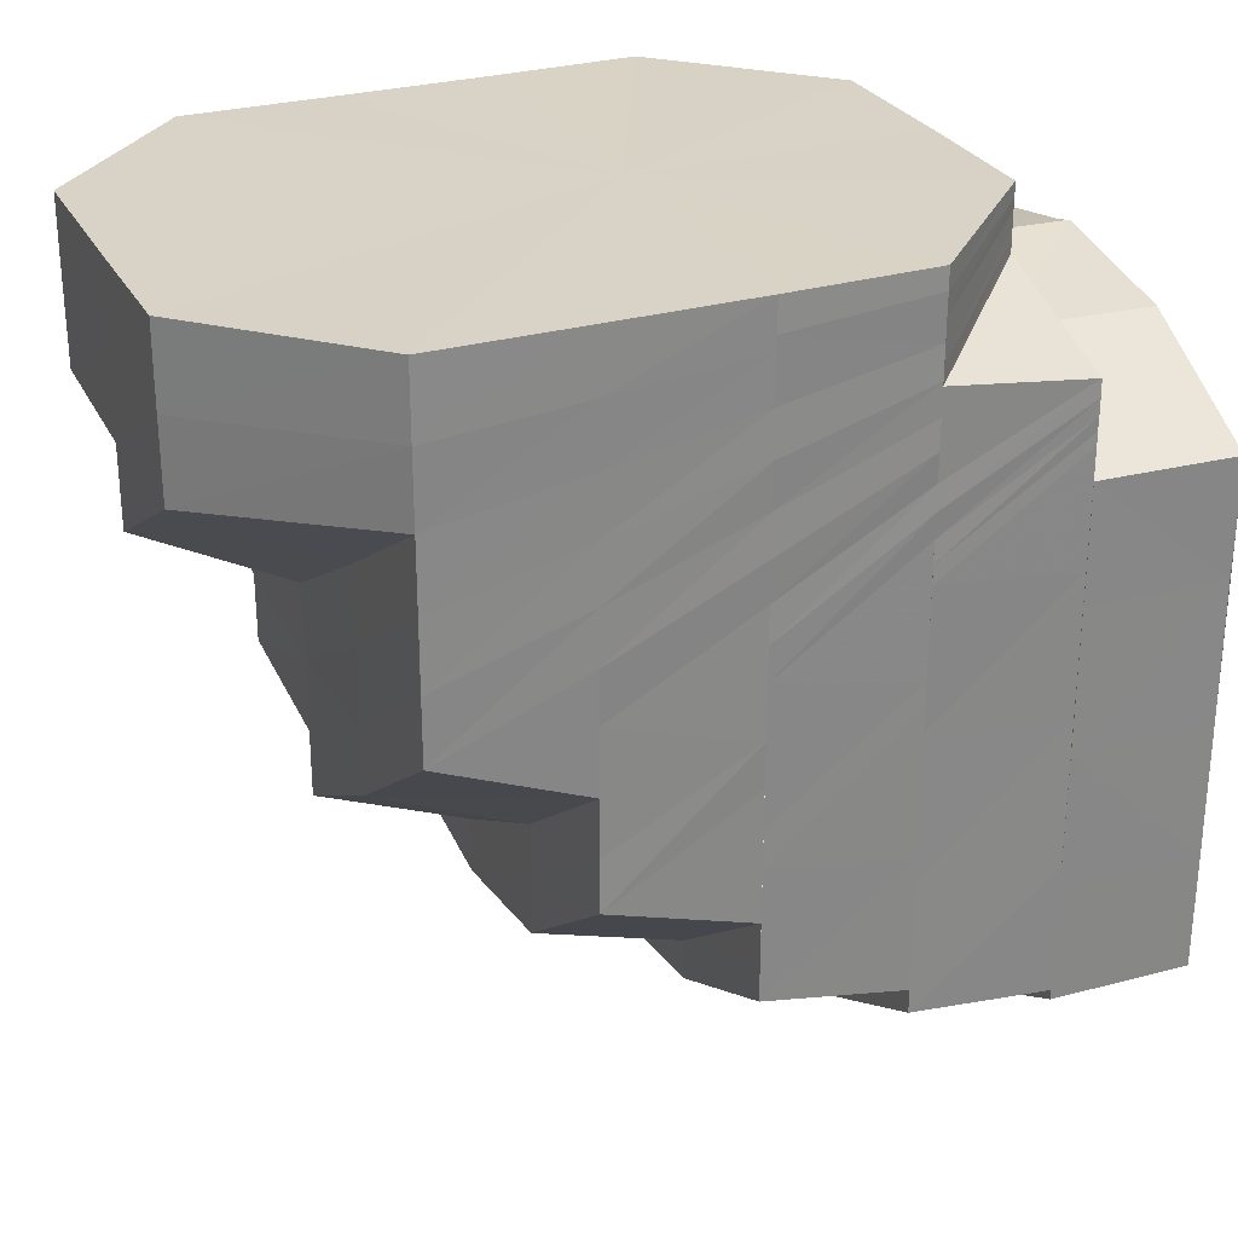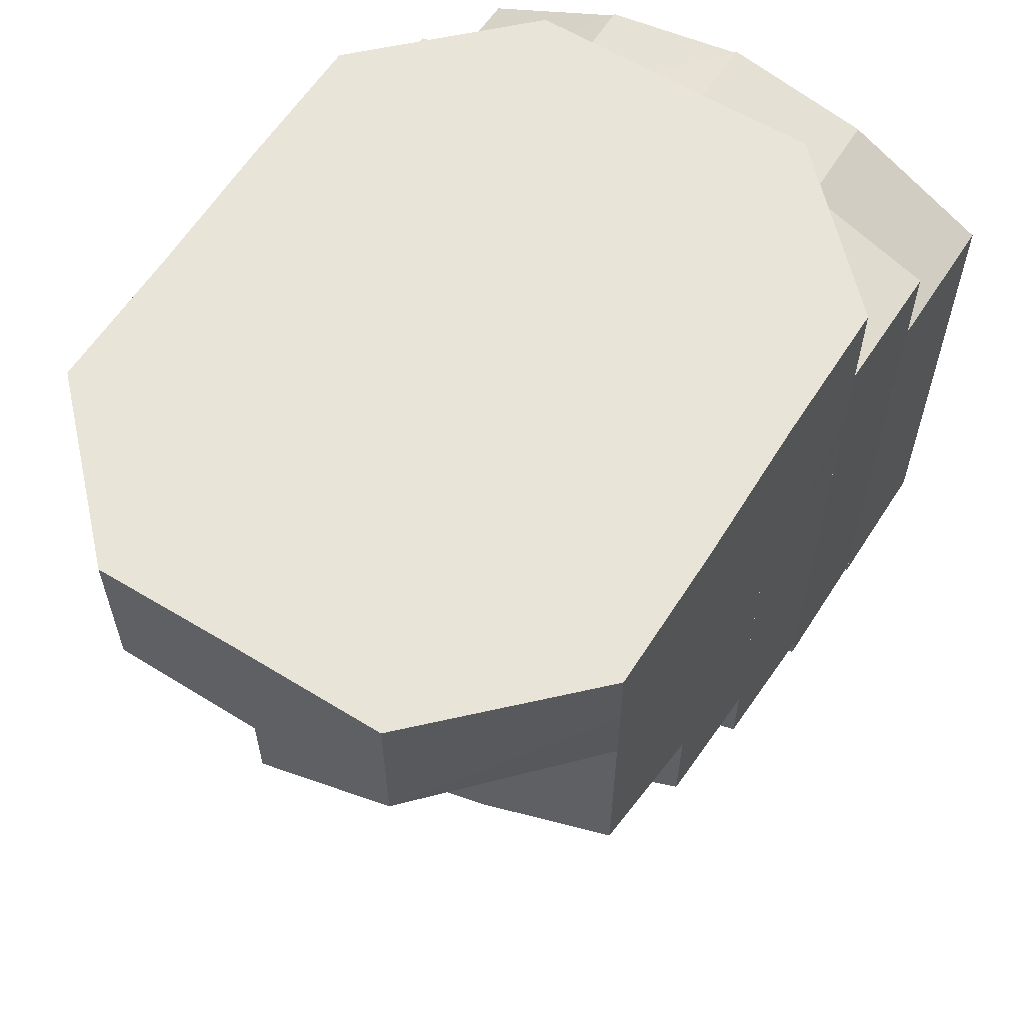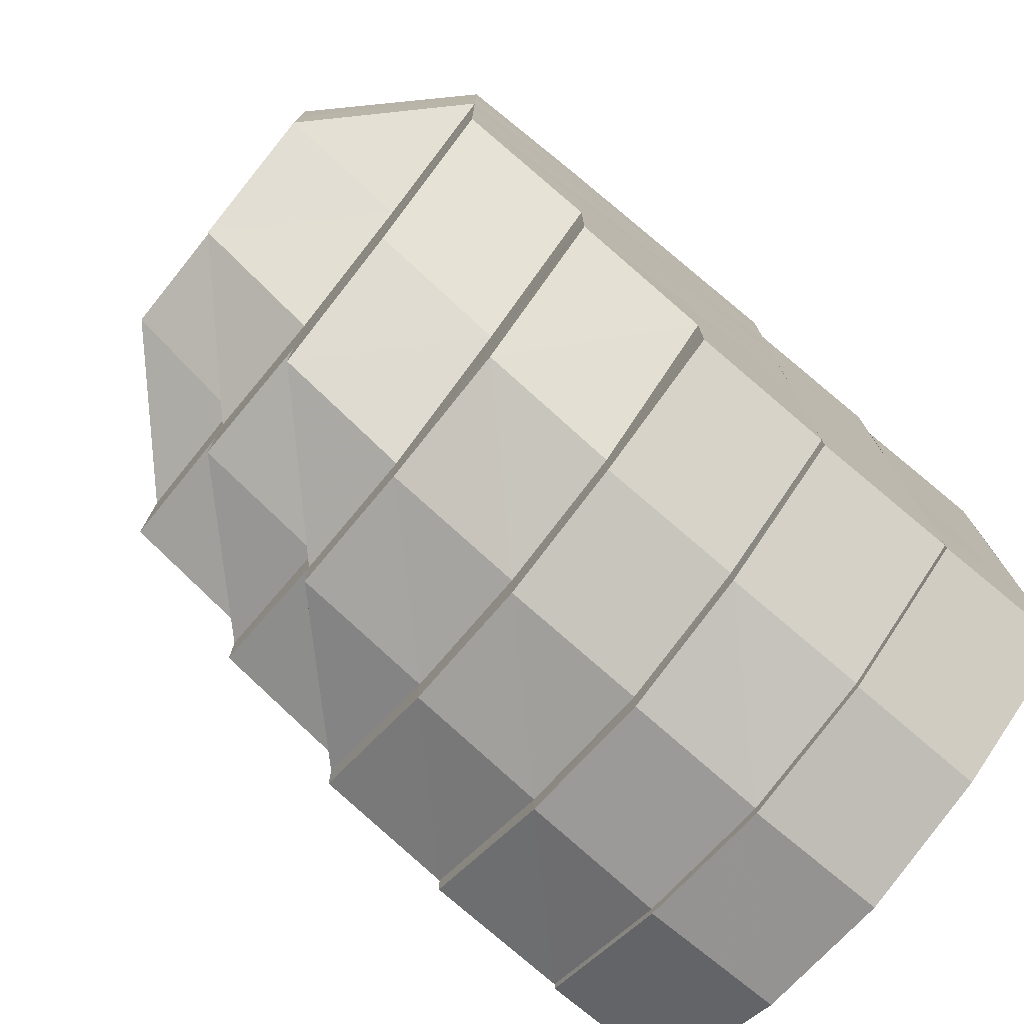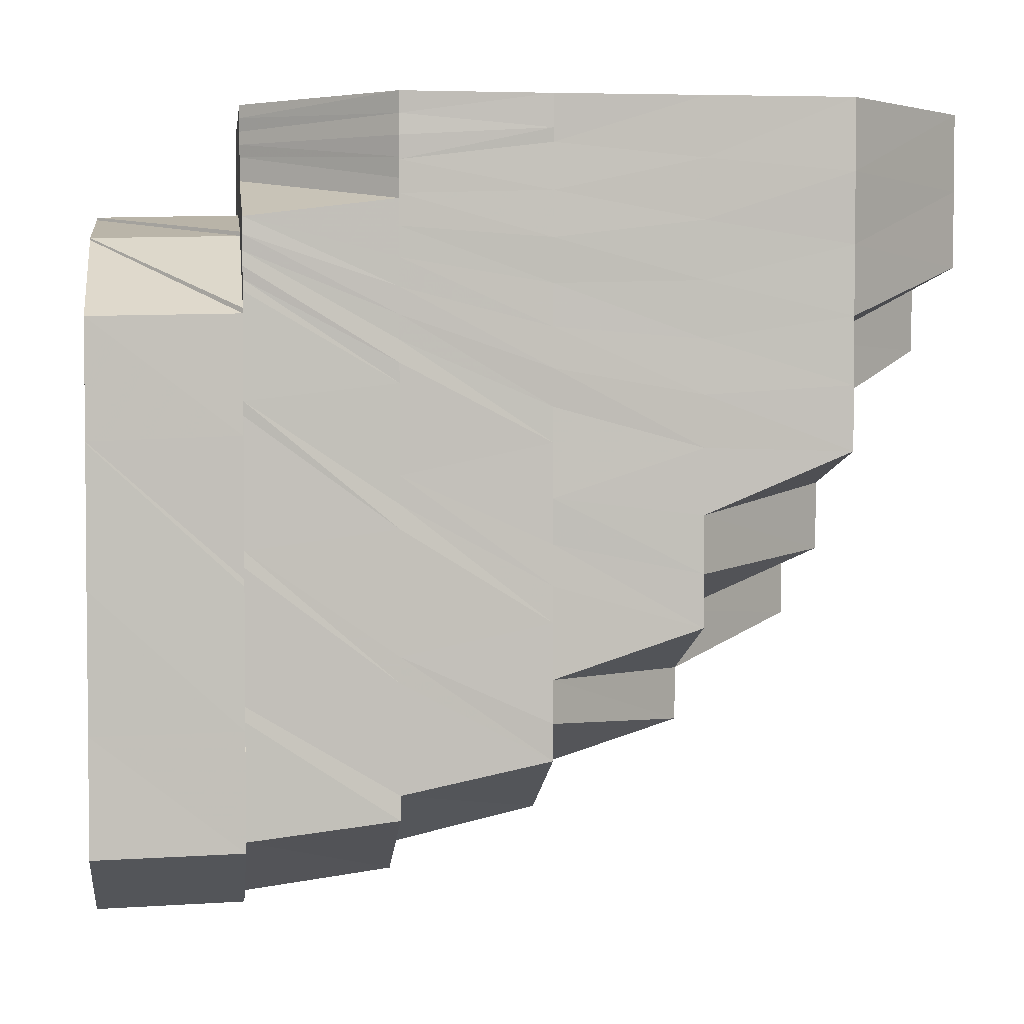
<metadata>
{"format":"obj","ext":"obj","renderer":"f3d","projection":"perspective","resolution":1024,"background":"white","views":[{"elev":27.8,"azim":66.3,"up":"+Z"},{"elev":60.3,"azim":32.1,"up":"+Z"},{"elev":-75.8,"azim":50.8,"up":"+Z"},{"elev":3.3,"azim":-97.2,"up":"+Z"}]}
</metadata>
<code>
o 7691
v 2224 1880 7.435
v 2224 1880 7.436
v 2224 1880 7.437
v 2224 1880 7.438
v 2224 1880 7.436
v 2224 1880 7.444
v 2224 1880 7.437
v 2224 1880 7.437
v 2224 1880 7.437
v 2224 1880 7.443
v 2224 1880 7.438
v 2224 1880 7.444
v 2224 1880 7.443
v 2224 1880 7.451
v 2224 1880 7.443
v 2224 1880 7.443
v 2224 1880 7.451
v 2224 1880 7.451
v 2224 1880 7.46
v 2224 1880 7.451
v 2224 1880 7.443
v 2224 1880 7.451
v 2224 1880 7.46
v 2224 1880 7.469
v 2224 1880 7.46
v 2224 1880 7.46
v 2224 1880 7.451
v 2224 1880 7.46
v 2224 1880 7.47
v 2224 1880 7.469
v 2224 1880 7.461
v 2224 1880 7.47
v 2224 1880 7.477
v 2224 1880 7.478
v 2224 1880 7.483
v 2224 1880 7.483
v 2224 1880 7.485
v 2224 1880 7.478
v 2224 1880 7.483
v 2224 1880 7.485
v 2224 1880 7.478
v 2224 1880 7.483
v 2224 1880 7.477
v 2224 1880 7.46
v 2224 1880 7.483
v 2224 1880 7.485
v 2224 1880 7.483
v 2224 1880 7.477
v 2224 1880 7.469
v 2224 1880 7.46
v 2224 1880 7.47
v 2224 1880 7.47
v 2224 1880 7.478
v 2224 1880 7.477
v 2224 1880 7.483
v 2224 1880 7.477
v 2224 1880 7.485
v 2224 1880 7.483
v 2224 1880 7.483
v 2224 1880 7.485
v 2224 1880 7.483
v 2224 1880 7.478
v 2224 1880 7.483
v 2224 1880 7.478
v 2224 1880 7.485
v 2224 1880 7.479
v 2224 1880 7.483
v 2224 1880 7.484
v 2224 1880 7.484
v 2224 1880 7.479
v 2224 1880 7.486
v 2224 1880 7.485
v 2224 1880 7.479
v 2224 1880 7.48
v 2224 1880 7.484
v 2224 1880 7.48
v 2224 1880 7.486
v 2224 1880 7.484
v 2224 1880 7.481
v 2224 1880 7.48
v 2224 1880 7.485
v 2224 1880 7.482
v 2224 1880 7.481
v 2224 1880 7.486
v 2224 1880 7.485
v 2224 1880 7.483
v 2224 1880 7.482
v 2224 1880 7.485
v 2224 1880 7.487
v 2224 1880 7.481
v 2224 1880 7.48
v 2224 1880 7.486
v 2224 1880 7.483
v 2224 1880 7.484
v 2224 1880 7.487
v 2224 1880 7.485
v 2224 1880 7.482
v 2224 1880 7.481
v 2224 1880 7.487
v 2224 1880 7.487
v 2224 1880 7.486
v 2224 1880 7.483
v 2224 1880 7.482
v 2224 1880 7.488
v 2224 1880 7.487
v 2224 1880 7.484
v 2224 1880 7.488
v 2224 1880 7.483
v 2224 1880 7.488
v 2224 1880 7.489
v 2224 1880 7.488
v 2224 1880 7.485
v 2224 1880 7.484
v 2224 1880 7.487
v 2224 1880 7.486
v 2224 1880 7.488
v 2224 1880 7.488
v 2224 1880 7.489
v 2224 1880 7.489
v 2224 1880 7.489
v 2224 1880 7.488
v 2224 1880 7.485
v 2224 1880 7.488
v 2224 1880 7.484
v 2224 1880 7.486
v 2224 1880 7.49
v 2224 1880 7.489
v 2224 1880 7.488
v 2224 1880 7.49
v 2224 1880 7.491
v 2224 1880 7.49
v 2224 1880 7.489
v 2224 1880 7.491
v 2224 1880 7.491
v 2224 1880 7.492
v 2224 1880 7.491
v 2224 1880 7.492
v 2224 1880 7.491
v 2224 1880 7.492
v 2224 1880 7.491
v 2224 1880 7.492
v 2224 1880 7.49
v 2224 1880 7.492
v 2224 1880 7.488
v 2224 1880 7.489
v 2224 1880 7.486
v 2224 1880 7.485
v 2224 1880 7.483
v 2224 1880 7.483
v 2224 1880 7.488
v 2224 1880 7.492
v 2224 1880 7.484
v 2224 1880 7.48
v 2224 1880 7.48
v 2224 1880 7.481
v 2224 1880 7.484
v 2224 1880 7.479
v 2224 1880 7.477
v 2224 1880 7.476
v 2224 1880 7.478
v 2224 1880 7.484
v 2224 1880 7.483
v 2224 1880 7.482
v 2224 1880 7.473
v 2224 1880 7.478
v 2224 1880 7.481
v 2224 1880 7.469
v 2224 1880 7.472
v 2224 1880 7.473
v 2224 1880 7.474
v 2224 1880 7.469
v 2224 1880 7.469
v 2224 1880 7.478
v 2224 1880 7.472
v 2224 1880 7.466
v 2224 1880 7.482
v 2224 1880 7.476
v 2224 1880 7.481
v 2224 1880 7.469
v 2224 1880 7.465
v 2224 1880 7.461
v 2224 1880 7.463
v 2224 1880 7.457
v 2224 1880 7.461
v 2224 1880 7.462
v 2224 1880 7.466
v 2224 1880 7.471
v 2224 1880 7.457
v 2224 1880 7.461
v 2224 1880 7.457
v 2224 1880 7.465
v 2224 1880 7.461
v 2224 1880 7.47
v 2224 1880 7.473
v 2224 1880 7.469
v 2224 1880 7.471
v 2224 1880 7.476
v 2224 1880 7.478
v 2224 1880 7.466
v 2224 1880 7.473
v 2224 1880 7.469
v 2224 1880 7.473
v 2224 1880 7.478
v 2224 1880 7.462
v 2224 1880 7.469
v 2224 1880 7.456
v 2224 1880 7.465
v 2224 1880 7.453
v 2224 1880 7.472
v 2224 1880 7.457
v 2224 1880 7.476
v 2224 1880 7.457
v 2224 1880 7.461
v 2224 1880 7.454
v 2224 1880 7.453
v 2224 1880 7.452
v 2224 1880 7.457
v 2224 1880 7.461
v 2224 1880 7.46
v 2224 1880 7.45
v 2224 1880 7.451
v 2224 1880 7.467
v 2224 1880 7.465
v 2224 1880 7.475
v 2224 1880 7.458
v 2224 1880 7.48
v 2224 1880 7.473
v 2224 1880 7.479
v 2224 1880 7.472
v 2224 1880 7.479
v 2224 1880 7.464
v 2224 1880 7.471
v 2224 1880 7.462
v 2224 1880 7.455
v 2224 1880 7.448
v 2224 1880 7.451
v 2224 1880 7.454
v 2224 1880 7.461
v 2224 1880 7.448
v 2224 1880 7.452
v 2224 1880 7.446
v 2224 1880 7.445
v 2224 1880 7.446
v 2224 1880 7.444
v 2224 1880 7.44
v 2224 1880 7.444
v 2224 1880 7.445
v 2224 1880 7.451
v 2224 1880 7.438
v 2224 1880 7.438
v 2224 1880 7.437
v 2224 1880 7.443
v 2224 1880 7.44
v 2224 1880 7.436
v 2224 1880 7.436
v 2224 1880 7.445
v 2224 1880 7.438
v 2224 1880 7.437
v 2224 1880 7.443
v 2224 1880 7.444
v 2224 1880 7.452
v 2224 1880 7.445
v 2224 1880 7.454
v 2224 1880 7.462
v 2224 1880 7.464
v 2224 1880 7.472
v 2224 1880 7.473
v 2224 1880 7.444
v 2224 1880 7.438
v 2224 1880 7.48
v 2224 1880 7.481
v 2224 1880 7.475
v 2224 1880 7.482
v 2224 1880 7.44
v 2224 1880 7.436
v 2224 1880 7.438
v 2224 1880 7.438
v 2224 1880 7.44
v 2224 1880 7.444
v 2224 1880 7.476
v 2224 1880 7.483
v 2224 1880 7.484
v 2224 1880 7.478
v 2224 1880 7.469
v 2224 1880 7.467
v 2224 1880 7.46
v 2224 1880 7.458
v 2224 1880 7.465
v 2224 1880 7.455
v 2224 1880 7.472
v 2224 1880 7.448
v 2224 1880 7.446
v 2224 1880 7.479
v 2224 1880 7.484
v 2224 1880 7.474
v 2224 1880 7.481
v 2224 1880 7.445
v 2224 1880 7.44
v 2224 1880 7.441
v 2224 1880 7.438
v 2224 1880 7.444
v 2224 1880 7.451
v 2224 1880 7.44
v 2224 1880 7.44
v 2224 1880 7.441
v 2224 1880 7.445
v 2224 1880 7.446
v 2224 1880 7.445
v 2224 1880 7.442
v 2224 1880 7.446
v 2224 1880 7.454
v 2224 1880 7.445
v 2224 1880 7.45
v 2224 1880 7.457
v 2224 1880 7.463
v 2224 1880 7.466
v 2224 1880 7.461
v 2224 1880 7.457
v 2224 1880 7.448
v 2224 1880 7.446
v 2224 1880 7.451
v 2224 1880 7.448
v 2224 1880 7.469
v 2224 1880 7.477
v 2224 1880 7.483
v 2224 1880 7.48
v 2224 1880 7.485
v 2224 1880 7.483
v 2224 1880 7.488
v 2224 1880 7.473
v 2224 1880 7.469
v 2224 1880 7.48
v 2224 1880 7.478
v 2224 1880 7.486
v 2224 1880 7.49
v 2224 1880 7.492
v 2224 1880 7.484
v 2224 1880 7.482
v 2224 1880 7.478
v 2224 1880 7.489
v 2224 1880 7.488
v 2224 1880 7.492
v 2224 1880 7.482
v 2224 1880 7.476
v 2224 1880 7.482
v 2224 1880 7.476
v 2224 1880 7.481
v 2224 1880 7.481
v 2224 1880 7.487
v 2224 1880 7.487
v 2224 1880 7.492
v 2224 1880 7.492
v 2224 1880 7.486
v 2224 1880 7.492
v 2224 1880 7.487
v 2224 1880 7.492
v 2224 1880 7.492
v 2224 1880 7.492
v 2224 1880 7.492
v 2224 1880 7.492
v 2224 1880 7.492
v 2224 1880 7.492
v 2224 1880 7.492
v 2224 1880 7.487
v 2224 1880 7.492
v 2224 1880 7.492
v 2224 1880 7.492
v 2224 1880 7.492
v 2224 1880 7.492
v 2224 1880 7.492
v 2224 1880 7.492
v 2224 1880 7.492
v 2224 1880 7.492
v 2224 1880 7.492
v 2224 1880 7.436
v 2224 1880 7.437
v 2224 1880 7.437
v 2224 1880 7.443
v 2224 1880 7.443
v 2224 1880 7.437
v 2224 1880 7.435
v 2224 1880 7.443
v 2224 1880 7.437
v 2224 1880 7.485
v 2224 1880 7.483
v 2224 1880 7.483
v 2224 1880 7.483
v 2224 1880 7.478
v 2224 1880 7.483
v 2224 1880 7.477
v 2224 1880 7.485
v 2224 1880 7.485
v 2224 1880 7.485
v 2224 1880 7.483
v 2224 1880 7.483
v 2224 1880 7.483
v 2224 1880 7.485
v 2224 1880 7.478
v 2224 1880 7.479
v 2224 1880 7.483
v 2224 1880 7.435
v 2224 1880 7.437
v 2224 1880 7.443
v 2224 1880 7.437
v 2224 1880 7.443
v 2224 1880 7.451
v 2224 1880 7.451
v 2224 1880 7.46
v 2224 1880 7.46
v 2224 1880 7.469
f 1 2 3
f 4 5 2
f 6 4 7
f 8 7 1
f 3 9 10
f 5 11 9
f 11 12 13
f 10 13 14
f 15 16 8
f 13 17 18
f 14 17 19
f 20 16 21
f 22 20 15
f 19 23 24
f 17 23 25
f 26 20 27
f 28 26 22
f 23 29 30
f 23 31 29
f 31 32 29
f 29 32 33
f 32 34 33
f 33 34 35
f 34 36 35
f 35 36 37
f 34 38 36
f 36 39 40
f 41 42 36
f 30 43 44
f 43 45 44
f 45 46 44
f 46 47 44
f 47 48 44
f 48 49 44
f 49 50 44
f 51 26 50
f 51 52 26
f 53 52 51
f 54 53 51
f 55 53 56
f 57 58 55
f 59 60 57
f 58 61 62
f 63 62 64
f 65 61 63
f 61 66 62
f 67 68 65
f 61 69 66
f 69 70 66
f 71 69 61
f 72 71 61
f 68 71 72
f 73 74 68
f 69 75 70
f 75 76 70
f 71 77 69
f 77 75 69
f 68 78 71
f 78 77 71
f 74 79 78
f 80 78 68
f 78 81 77
f 79 82 81
f 83 81 78
f 81 84 77
f 77 84 75
f 81 85 84
f 82 86 85
f 87 85 81
f 84 88 75
f 75 88 76
f 85 89 84
f 84 89 88
f 88 90 91
f 85 92 89
f 93 92 85
f 86 94 92
f 94 95 92
f 89 96 88
f 96 97 90
f 88 96 98
f 92 99 89
f 89 99 96
f 92 100 99
f 99 101 96
f 101 102 97
f 96 101 103
f 99 104 101
f 100 104 99
f 104 105 101
f 105 106 102
f 105 107 106
f 101 105 108
f 100 109 104
f 104 110 105
f 109 110 104
f 110 111 105
f 112 109 100
f 113 112 114
f 112 115 109
f 115 116 109
f 109 116 110
f 115 117 116
f 110 118 111
f 116 118 110
f 117 119 116
f 116 119 118
f 117 120 119
f 118 121 111
f 111 121 122
f 123 122 124
f 121 125 122
f 119 126 118
f 118 126 121
f 121 127 125
f 126 127 121
f 127 128 125
f 119 129 126
f 120 129 119
f 126 130 127
f 129 130 126
f 127 131 128
f 130 131 127
f 131 132 128
f 131 133 132
f 130 134 131
f 134 133 131
f 134 135 133
f 133 136 132
f 133 137 136
f 138 134 130
f 129 138 130
f 138 139 134
f 140 138 129
f 120 140 129
f 140 141 138
f 142 140 120
f 142 143 140
f 144 142 120
f 145 142 144
f 146 145 144
f 146 144 147
f 148 146 147
f 148 147 149
f 150 145 146
f 150 151 145
f 152 146 148
f 152 150 146
f 153 148 149
f 154 152 148
f 154 148 153
f 153 149 155
f 155 112 156
f 157 155 156
f 158 153 155
f 158 155 157
f 159 154 153
f 159 153 158
f 160 154 159
f 157 161 162
f 160 163 154
f 163 152 154
f 164 165 159
f 166 163 160
f 167 164 168
f 168 159 158
f 169 159 168
f 168 158 170
f 170 158 157
f 171 168 170
f 172 168 171
f 170 157 173
f 173 157 93
f 171 170 174
f 174 170 173
f 175 171 174
f 173 162 176
f 174 173 177
f 177 173 87
f 177 176 178
f 179 174 177
f 180 171 175
f 180 172 171
f 181 180 175
f 181 175 182
f 183 184 182
f 185 180 181
f 186 172 180
f 185 186 180
f 186 187 172
f 188 185 181
f 188 189 190
f 191 186 185
f 192 185 188
f 192 191 185
f 191 193 186
f 193 187 186
f 187 194 195
f 196 193 191
f 197 198 194
f 187 197 169
f 199 191 192
f 199 196 191
f 200 196 199
f 201 202 199
f 202 203 196
f 204 199 192
f 205 199 204
f 204 192 206
f 206 192 188
f 207 205 204
f 206 188 208
f 209 205 207
f 208 188 210
f 209 211 205
f 207 204 212
f 212 204 206
f 213 207 212
f 208 210 214
f 213 212 215
f 212 206 216
f 216 206 208
f 215 212 216
f 217 218 215
f 214 210 219
f 210 182 219
f 220 208 214
f 216 208 220
f 220 214 221
f 219 182 222
f 182 179 222
f 219 222 223
f 222 179 224
f 179 177 224
f 224 177 83
f 225 219 223
f 224 178 226
f 227 226 228
f 227 224 80
f 223 227 229
f 229 227 230
f 231 223 229
f 225 223 231
f 231 229 232
f 233 231 232
f 234 225 231
f 234 231 233
f 221 225 234
f 235 236 234
f 237 234 233
f 237 233 238
f 239 234 237
f 240 237 238
f 241 239 237
f 241 237 240
f 242 243 240
f 244 239 241
f 245 242 246
f 247 240 248
f 246 247 248
f 249 245 250
f 251 250 252
f 253 249 254
f 255 254 251
f 256 253 257
f 258 257 255
f 259 260 258
f 261 262 260
f 261 263 262
f 264 263 261
f 264 265 263
f 266 265 264
f 266 267 265
f 76 267 266
f 268 262 269
f 270 271 267
f 98 272 267
f 271 273 272
f 269 274 275
f 275 276 277
f 277 278 279
f 103 280 272
f 273 281 280
f 281 282 283
f 108 283 280
f 280 283 284
f 280 284 285
f 285 284 286
f 285 286 287
f 288 285 287
f 288 287 289
f 283 290 284
f 289 287 291
f 289 291 292
f 283 293 290
f 294 293 283
f 294 122 293
f 293 295 290
f 293 296 295
f 297 292 298
f 292 291 299
f 292 299 274
f 298 299 300
f 291 301 299
f 291 302 301
f 299 301 303
f 299 303 276
f 300 303 304
f 304 305 306
f 303 305 278
f 305 307 308
f 301 309 303
f 303 309 305
f 302 310 301
f 301 310 309
f 302 311 310
f 309 244 305
f 305 244 241
f 310 312 309
f 309 312 244
f 311 313 310
f 310 313 312
f 311 314 313
f 315 314 311
f 315 316 314
f 314 215 313
f 316 317 318
f 313 215 319
f 313 319 312
f 215 216 319
f 319 216 220
f 312 319 320
f 319 220 320
f 312 320 244
f 320 220 221
f 244 320 239
f 320 321 322
f 316 323 213
f 295 323 316
f 295 324 323
f 296 324 295
f 324 209 323
f 296 325 324
f 324 326 209
f 325 326 324
f 325 327 326
f 326 211 209
f 327 328 326
f 326 328 211
f 327 329 328
f 211 330 331
f 328 332 211
f 211 332 200
f 332 333 330
f 328 334 332
f 329 334 328
f 329 335 334
f 136 335 329
f 136 336 335
f 334 337 332
f 337 338 333
f 332 337 339
f 334 340 337
f 340 341 337
f 340 342 341
f 337 341 343
f 339 344 196
f 196 344 193
f 203 345 344
f 344 346 193
f 193 346 187
f 346 197 187
f 344 347 346
f 343 347 344
f 346 348 197
f 347 348 346
f 348 166 197
f 197 166 160
f 347 349 348
f 343 350 347
f 350 349 347
f 341 350 343
f 341 351 350
f 350 352 349
f 348 353 166
f 349 353 348
f 349 354 353
f 353 355 166
f 353 356 355
f 166 355 163
f 357 358 353
f 359 357 349
f 360 359 350
f 359 357 361
f 360 359 361
f 357 358 361
f 362 360 341
f 362 360 361
f 358 363 355
f 358 363 361
f 355 364 163
f 355 365 364
f 163 364 152
f 364 150 152
f 364 366 150
f 363 367 364
f 363 367 361
f 367 368 150
f 367 368 361
f 368 369 145
f 368 369 361
f 369 370 140
f 369 370 361
f 370 371 138
f 370 371 361
f 371 372 361
f 371 372 134
f 372 373 361
f 372 373 133
f 373 374 361
f 373 374 136
f 374 362 361
f 374 362 335
f 375 376 377
f 376 378 379
f 380 375 381
f 382 380 383
f 384 385 386
f 385 387 388
f 386 389 390
f 384 391 389
f 392 393 387
f 394 395 391
f 396 392 397
f 398 399 396
f 399 400 394
f 399 230 400
f 230 68 400
f 401 402 44
f 402 403 44
f 404 401 44
f 405 404 44
f 403 406 44
f 407 405 44
f 408 407 44
f 406 409 44
f 409 410 44

</code>
